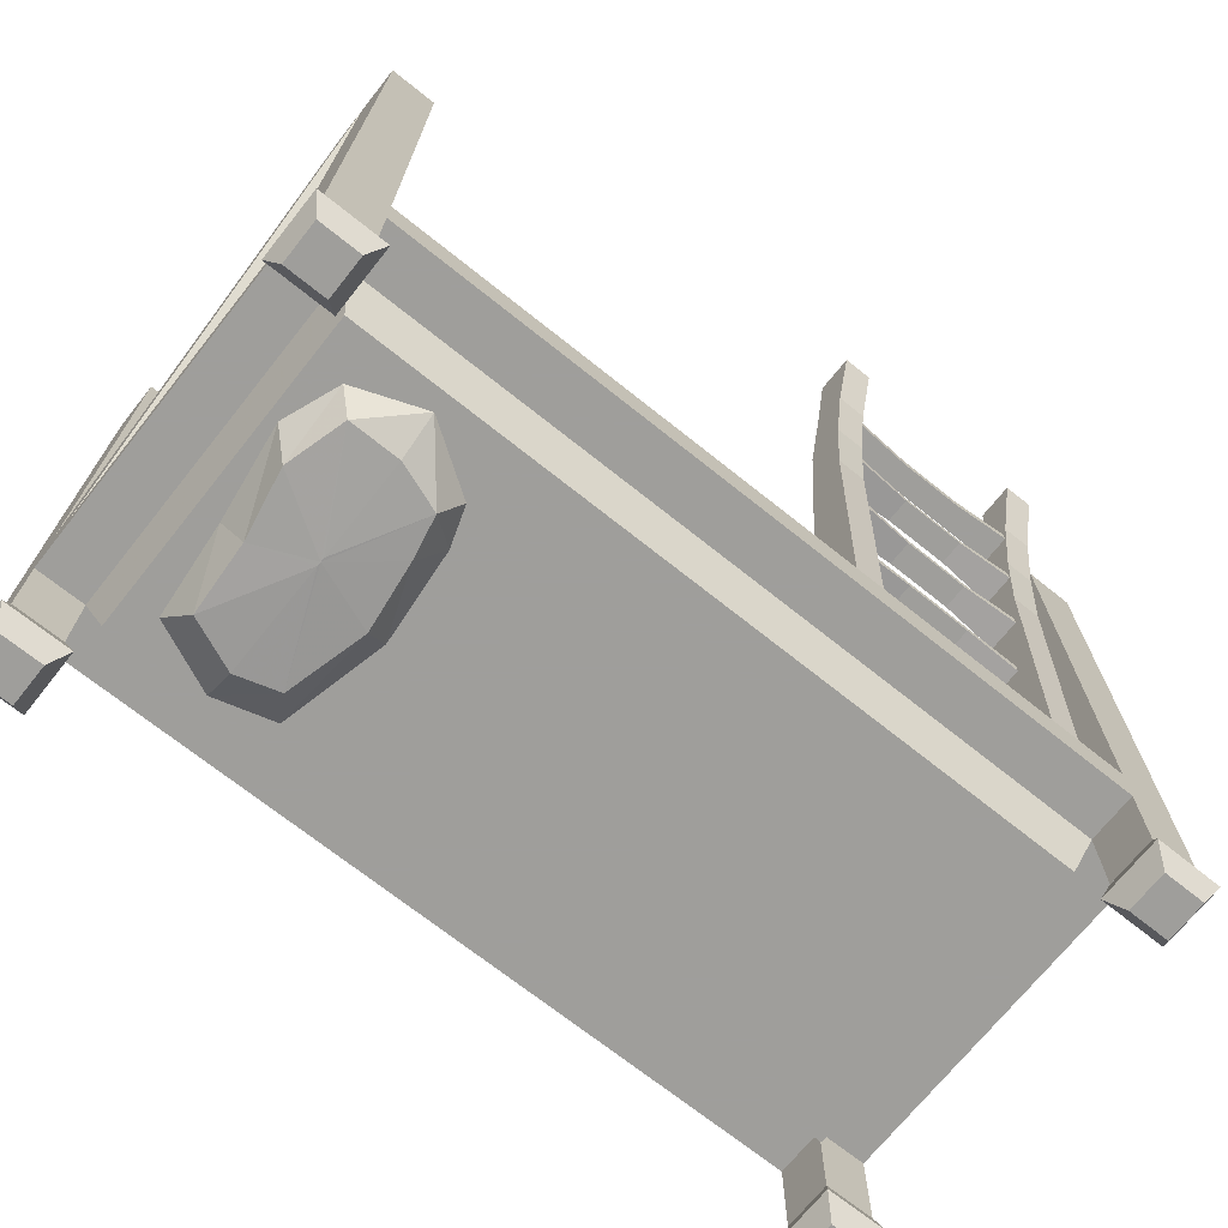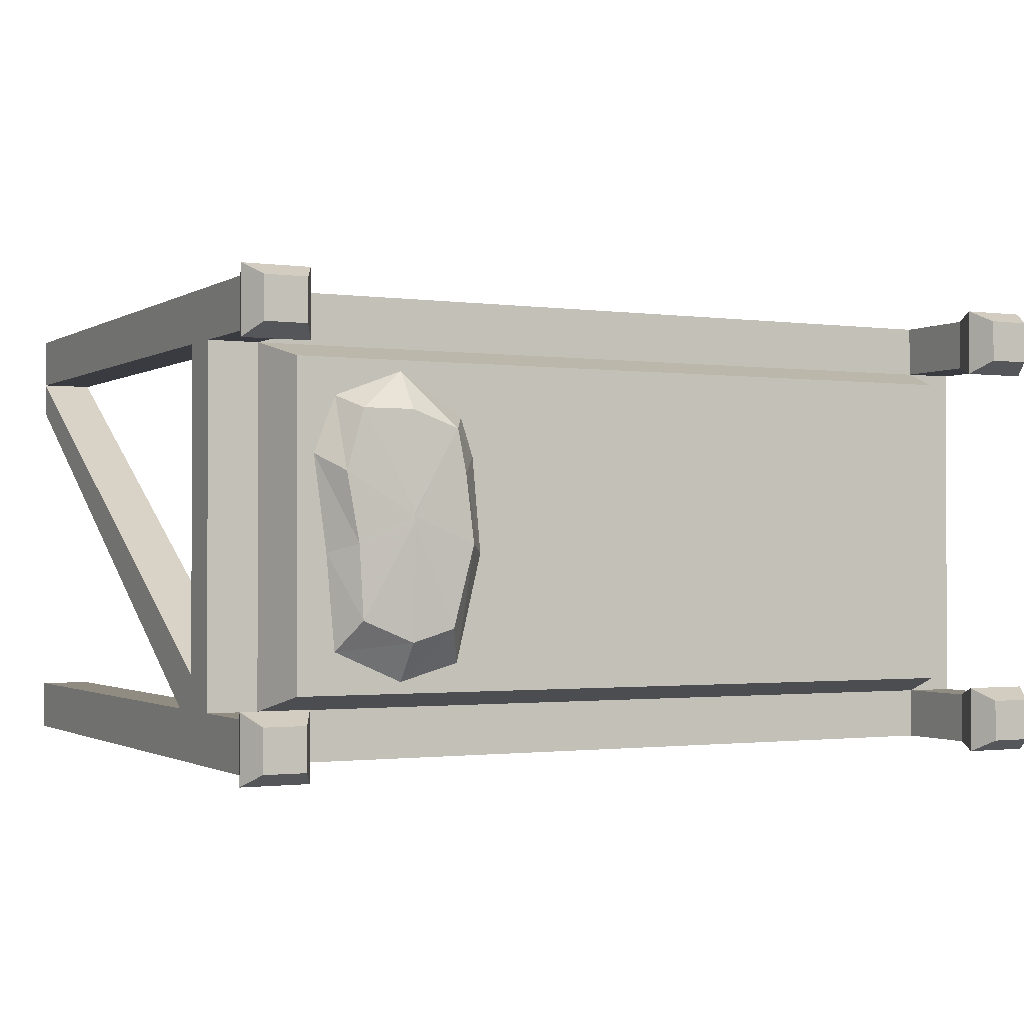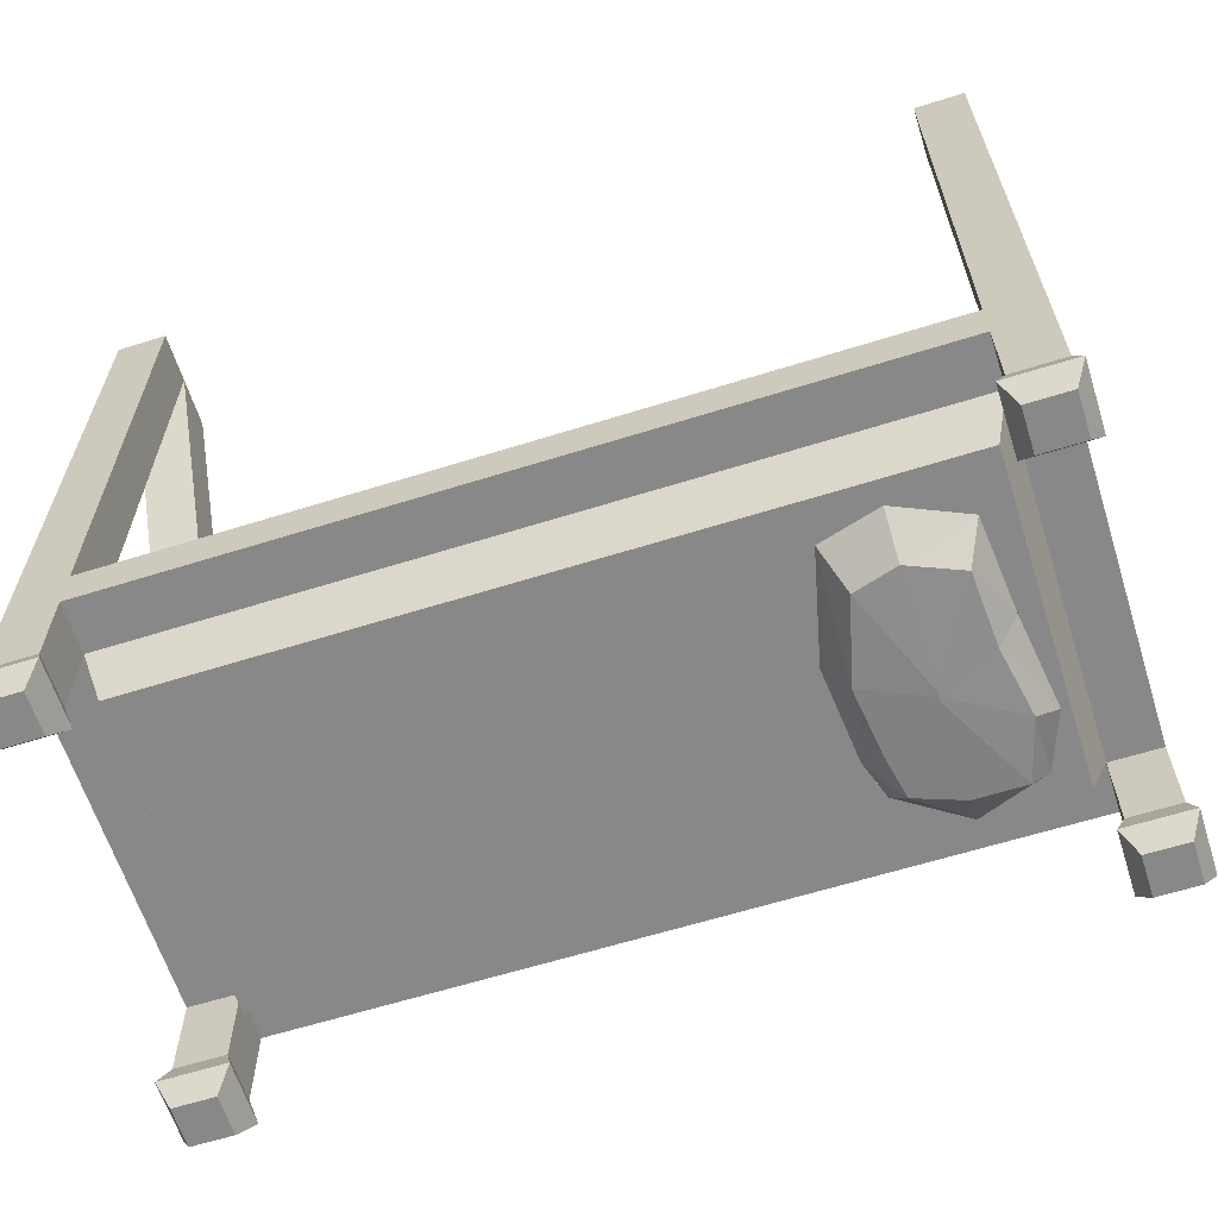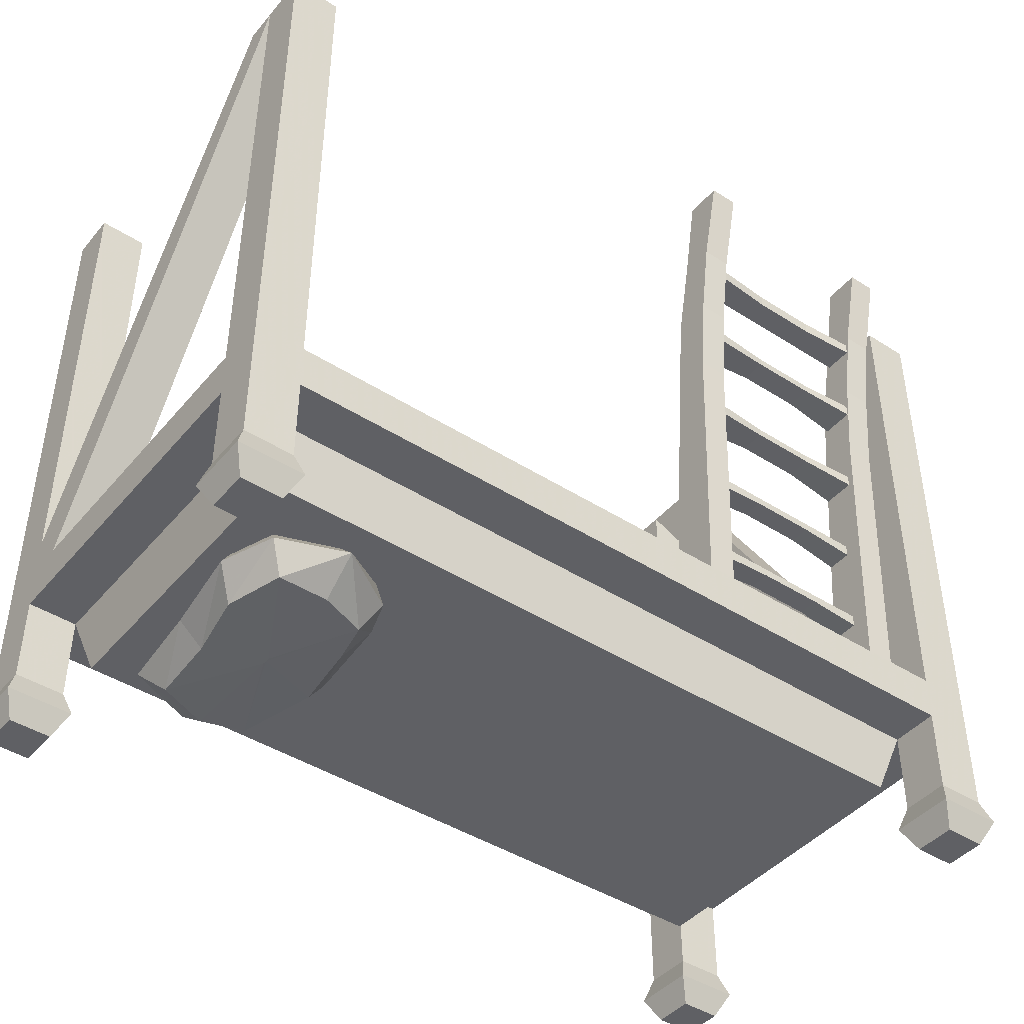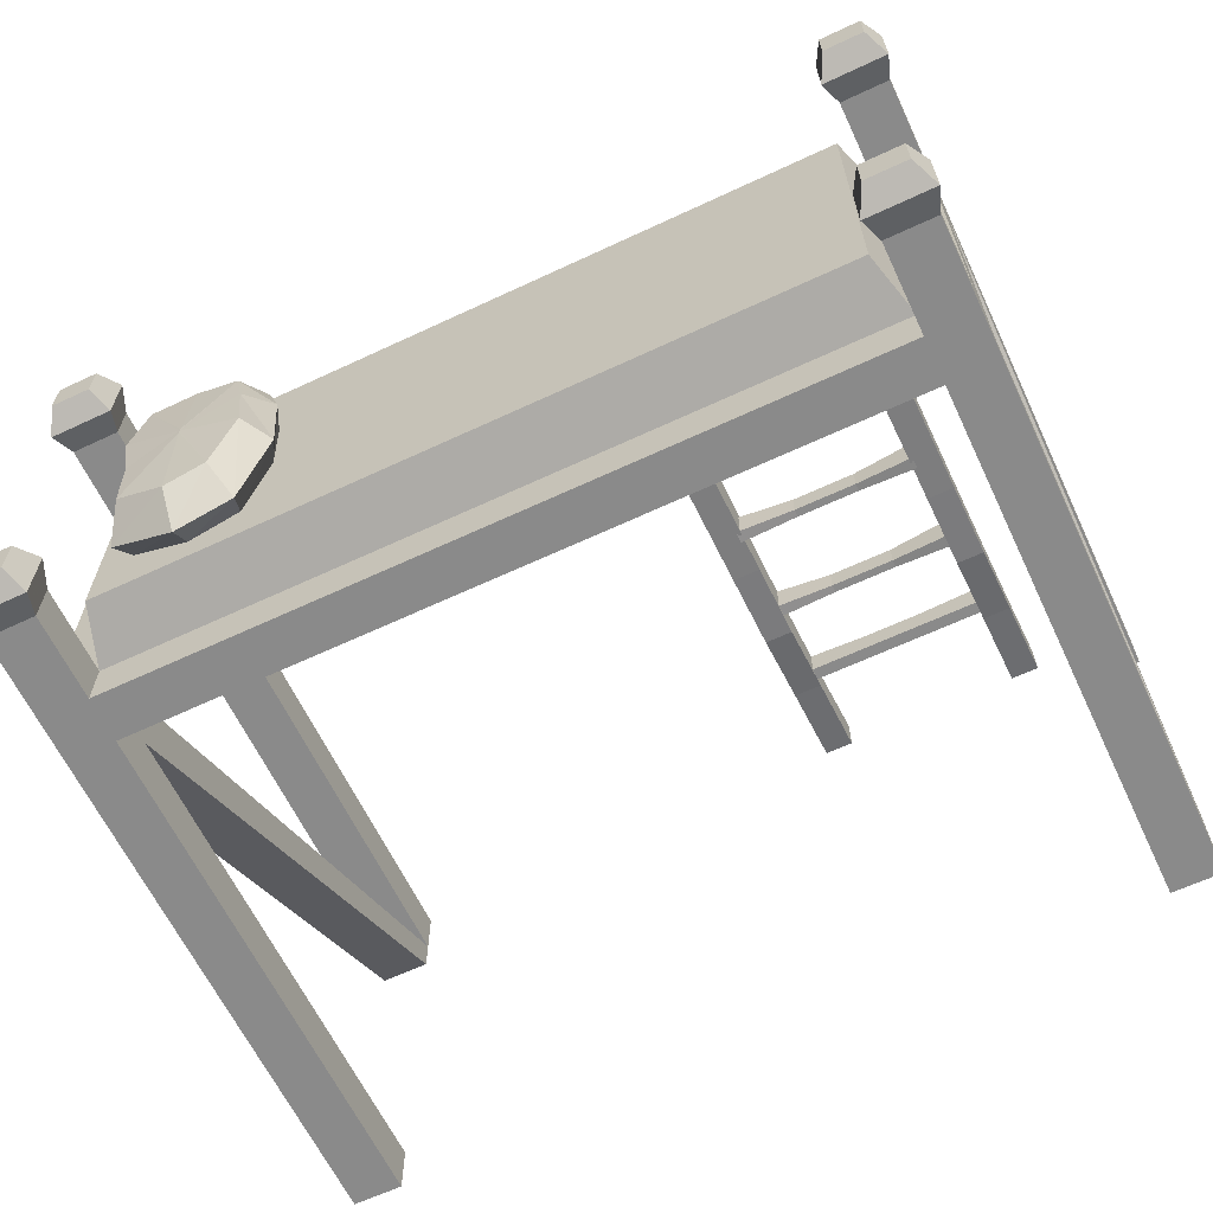
<metadata>
{"format":"obj","ext":"obj","renderer":"f3d","projection":"perspective","resolution":1024,"background":"white","views":[{"elev":-70.8,"azim":-38.6,"up":"+Y"},{"elev":-1.4,"azim":-27.1,"up":"+Z"},{"elev":-62.7,"azim":-162.4,"up":"+Y"},{"elev":-43.7,"azim":-37.0,"up":"+Y"},{"elev":-63.5,"azim":25.3,"up":"+Z"}]}
</metadata>
<code>
v -0.8203 -1 0.4062
v -0.7266 -1.086 0.4062
v -0.7266 -1 0.4062
v -0.7266 0 0.4062
v -0.8203 0 0.4062
v -0.8203 -1 0.3125
v -0.8203 -1.086 0.3125
v -0.8203 -1.25 0.3125
v -0.8203 -1.25 0.4062
v -0.7266 -1.25 0.4062
v -0.7266 -1.086 0.3125
v 0.1875 -1.086 0.4062
v 0.1641 -1 0.4062
v 0.2188 -1 0.4062
v 0.2188 -0.4688 0.4297
v 0.1641 -0.4688 0.4297
v 0.1641 -1 0.3125
v 0.1641 -0.4688 0.3594
v 0.2188 -1 0.3125
v 0.2188 -0.4688 0.3594
v 0.2188 -0.3125 0.375
v 0.2188 -0.3125 0.4453
v 0.1641 -0.3125 0.4453
v 0.1641 -0.3125 0.375
v 0.1641 -0.1641 0.4062
v 0.2188 -0.1641 0.4062
v 0.2188 -0.1641 0.4688
v 0.1641 -0.1641 0.4688
v 0.1641 0 0.5078
v 0.1641 0 0.4375
v 0.2188 0 0.4375
v 0.2188 0 0.5078
v -0.7266 -1.25 0.3125
v -0.8203 -1.086 -0.3438
v -0.7266 -1.086 -0.3438
v -0.6953 -1.195 -0.3125
v -0.6953 -1.195 0.2812
v 0.7109 -1.086 0.3125
v 0.5859 -1.086 0.4062
v 0.5625 -1 0.4062
v 0.6172 -1 0.4062
v 0.6172 -0.4688 0.4297
v 0.5625 -0.4688 0.4297
v 0.5625 -1 0.3125
v 0.5625 -0.4688 0.3594
v 0.6172 -1 0.3125
v 0.6172 -0.4688 0.3594
v 0.7109 -1 0.4062
v 0.7109 -1 0.3125
v 0.7109 0 0.4062
v 0.7109 0 0.3125
v 0.8047 -1 0.3125
v 0.8047 0 0.3125
v 0.8047 -1 0.4062
v 0.8047 -1.086 0.3125
v 0.8047 -1.086 -0.3438
v 0.8047 -1 -0.3438
v 0.8047 -1 -0.4375
v 0.8047 0 -0.4375
v 0.8047 0 -0.3438
v 0.7109 -1 -0.3438
v 0.7109 0 -0.3438
v 0.7109 -1 -0.4375
v 0.7109 0 -0.4375
v 0.7109 -1.086 -0.4375
v -0.7266 -1.086 -0.4375
v -0.7266 -1 -0.4375
v -0.8203 -1 -0.4375
v -0.8203 0 -0.4375
v -0.7266 0 -0.4375
v -0.7266 -1 -0.3438
v -0.7266 0 -0.3438
v -0.8203 -1 -0.3438
v -0.8203 0 -0.3438
v -0.7109 -1.297 0.2969
v -0.8359 -1.297 0.2969
v -0.8359 -1.297 0.4219
v -0.7109 -1.297 0.4219
v -0.7344 -1.344 0.3984
v -0.7344 -1.344 0.3203
v -0.8125 -1.344 0.3203
v -0.8125 -1.344 0.3984
v -0.7266 -1.25 -0.3438
v -0.8203 -1.25 -0.3438
v -0.8203 -1.25 -0.4375
v -0.7266 -1.25 -0.4375
v -0.8359 -1.297 -0.3281
v -0.7109 -1.297 -0.3281
v -0.7109 -1.297 -0.4531
v -0.8359 -1.297 -0.4531
v -0.8125 -1.344 -0.4297
v -0.8125 -1.344 -0.3516
v -0.7344 -1.344 -0.3516
v -0.7344 -1.344 -0.4297
v 0.7109 -1.25 -0.3438
v 0.8047 -1.25 -0.3438
v 0.7109 -1.086 -0.3438
v 0.7109 -1.25 -0.4375
v 0.6953 -1.297 -0.4531
v 0.6953 -1.297 -0.3281
v 0.8203 -1.297 -0.3281
v 0.8047 -1.25 -0.4375
v 0.8203 -1.297 -0.4531
v 0.7969 -1.344 -0.4297
v 0.7188 -1.344 -0.4297
v 0.7188 -1.344 -0.3516
v 0.7969 -1.344 -0.3516
v 0.6797 -1.195 -0.3125
v -0.5156 -1.195 -0.25
v -0.625 -1.195 -0.2031
v -0.6406 -1.195 -0.05469
v -0.6562 -1.195 0.09375
v -0.625 -1.195 0.1797
v -0.5156 -1.195 0.2188
v 0.6797 -1.195 0.2812
v 0.8047 -1.25 0.3125
v 0.7109 -1.25 0.3125
v 0.7109 -1.086 0.4062
v 0.8047 -1.25 0.4062
v 0.7109 -1.25 0.4062
v 0.6953 -1.297 0.4219
v 0.8203 -1.297 0.4219
v 0.8203 -1.297 0.2969
v 0.6953 -1.297 0.2969
v -0.3047 -1.086 -0.3438
v -0.3047 -1.195 -0.3125
v -0.3594 -1.195 -0.3125
v -0.3594 -1.086 -0.3438
v -0.8203 0 0.3125
v -0.7266 -1 0.3125
v -0.7266 0 0.3125
v 0.8047 0 0.4062
v -0.4219 -1.195 -0.2188
v -0.4062 -1.234 -0.2578
v -0.5156 -1.234 -0.2891
v -0.6406 -1.234 -0.2344
v -0.6562 -1.234 -0.0625
v -0.6797 -1.234 0.1094
v -0.6406 -1.234 0.2109
v -0.5156 -1.234 0.2578
v -0.4141 -1.195 0.1797
v -0.3906 -1.195 0.09375
v -0.3828 -1.195 -0.05469
v -0.3594 -1.234 -0.0625
v -0.3984 -1.289 -0.04688
v -0.4375 -1.289 -0.1953
v -0.5156 -1.289 -0.2188
v -0.6094 -1.289 -0.1797
v -0.6172 -1.289 -0.04688
v -0.6406 -1.289 0.07812
v -0.6094 -1.289 0.1875
v -0.5156 -1.289 0.1875
v -0.4297 -1.289 0.1562
v -0.3984 -1.234 0.1797
v -0.375 -1.234 0.1094
v -0.4141 -1.289 0.07812
v -0.5156 -1.297 0
v -0.5156 -1.297 -0.007812
v -0.5156 -1.297 0.007812
v 0.7188 -1.344 0.3203
v 0.7188 -1.344 0.3984
v 0.7969 -1.344 0.3984
v 0.7969 -1.344 0.3203
v -0.3047 -1.086 0.3125
v -0.3047 -1.195 0.2812
v -0.3594 -1.086 0.3125
v -0.3594 -1.195 0.2812
v -0.8203 -1 -0.2812
v -0.7266 -1 -0.2812
v -0.8203 -0.9375 -0.3438
v -0.8203 0 0.25
v -0.7266 -0.9375 -0.3438
v -0.7266 0 0.25
v 0.7109 -0.9375 0.3125
v 0.8047 -0.9375 0.3125
v 0.8047 0 -0.25
v 0.7109 0 -0.25
v 0.7109 -1 0.25
v 0.8047 -1 0.25
v 0.6172 -0.1641 0.4688
v 0.6172 -0.1641 0.4062
v 0.6172 0 0.4375
v 0.6172 0 0.5078
v 0.5625 -0.1641 0.4688
v 0.5625 -0.3125 0.4453
v 0.6172 -0.3125 0.4453
v 0.6172 -0.3125 0.375
v 0.5625 -0.1641 0.4062
v 0.5625 0 0.4375
v 0.5625 0 0.5078
v 0.5625 -0.3125 0.375
v 0.4531 -0.2031 0.4531
v 0.4531 -0.2031 0.4062
v 0.5703 -0.2031 0.4062
v 0.5703 -0.2031 0.4609
v 0.5703 -0.1797 0.4609
v 0.4531 -0.1797 0.4531
v 0.3281 -0.1797 0.4531
v 0.3281 -0.2031 0.4531
v 0.3281 -0.2031 0.4062
v 0.4531 -0.1797 0.4062
v 0.5703 -0.1797 0.4062
v 0.3281 -0.1797 0.4062
v 0.2109 -0.2031 0.4062
v 0.2109 -0.1797 0.4062
v 0.2109 -0.2031 0.4609
v 0.2109 -0.1797 0.4609
v 0.4531 -0.3672 0.4297
v 0.4531 -0.3672 0.3828
v 0.5703 -0.375 0.375
v 0.5703 -0.375 0.4375
v 0.5703 -0.3516 0.4375
v 0.4531 -0.3516 0.4297
v 0.3281 -0.3516 0.4297
v 0.3281 -0.3672 0.4297
v 0.3281 -0.3672 0.3828
v 0.4531 -0.3516 0.3828
v 0.5703 -0.3516 0.375
v 0.3281 -0.3516 0.3828
v 0.2109 -0.375 0.375
v 0.2109 -0.3516 0.375
v 0.2109 -0.375 0.4375
v 0.2109 -0.3516 0.4375
v 0.4531 -0.5547 0.4062
v 0.4531 -0.5547 0.3594
v 0.5703 -0.5625 0.3516
v 0.5703 -0.5625 0.4141
v 0.5703 -0.5391 0.4141
v 0.4531 -0.5391 0.4062
v 0.3281 -0.5391 0.4062
v 0.3281 -0.5547 0.4062
v 0.3281 -0.5547 0.3594
v 0.4531 -0.5391 0.3594
v 0.5703 -0.5391 0.3516
v 0.3281 -0.5391 0.3594
v 0.2109 -0.5625 0.3516
v 0.2109 -0.5391 0.3516
v 0.2109 -0.5625 0.4141
v 0.2109 -0.5391 0.4141
v 0.4531 -0.7266 0.3828
v 0.4531 -0.7266 0.3438
v 0.5703 -0.7344 0.3359
v 0.5703 -0.7344 0.3828
v 0.5703 -0.7109 0.3828
v 0.4531 -0.7109 0.3828
v 0.3281 -0.7109 0.3828
v 0.3281 -0.7266 0.3828
v 0.3281 -0.7266 0.3438
v 0.4531 -0.7109 0.3438
v 0.5703 -0.7109 0.3359
v 0.3281 -0.7109 0.3438
v 0.2109 -0.7344 0.3359
v 0.2109 -0.7109 0.3359
v 0.2109 -0.7344 0.3828
v 0.2109 -0.7109 0.3828
v 0.4609 -0.9062 0.375
v 0.4609 -0.9062 0.3359
v 0.5703 -0.9141 0.3281
v 0.5703 -0.9141 0.375
v 0.5703 -0.8906 0.375
v 0.4609 -0.8906 0.375
v 0.3359 -0.8906 0.375
v 0.3359 -0.9062 0.375
v 0.3359 -0.9062 0.3359
v 0.4609 -0.8906 0.3359
v 0.5703 -0.8906 0.3281
v 0.3359 -0.8906 0.3359
v 0.2109 -0.9141 0.3281
v 0.2109 -0.8906 0.3281
v 0.2109 -0.9141 0.375
v 0.2109 -0.8906 0.375
f 1 2 3
f 1 3 4
f 1 4 5
f 1 9 2
f 2 9 10
f 2 12 3
f 3 12 13
f 11 33 7
f 12 39 14
f 14 39 40
f 49 51 52
f 52 51 53
f 52 55 56
f 52 56 57
f 57 60 61
f 61 60 62
f 63 64 58
f 63 58 65
f 63 65 66
f 63 66 67
f 67 66 68
f 67 68 69
f 67 69 70
f 71 72 73
f 73 72 74
f 73 34 7
f 73 7 6
f 33 8 7
f 8 33 75
f 8 75 76
f 9 77 10
f 10 77 78
f 75 80 76
f 76 80 81
f 77 82 78
f 78 82 79
f 79 82 81
f 79 81 80
f 83 35 84
f 83 84 87
f 83 87 88
f 86 89 85
f 86 85 68
f 86 68 66
f 84 35 34
f 87 92 88
f 88 92 93
f 89 94 90
f 89 90 85
f 95 96 56
f 95 56 97
f 95 100 96
f 96 100 101
f 98 65 102
f 98 102 103
f 98 103 99
f 99 103 104
f 99 104 105
f 100 106 101
f 101 106 107
f 102 65 58
f 38 55 116
f 38 116 117
f 118 54 48
f 118 48 41
f 118 41 39
f 119 54 120
f 119 120 121
f 119 121 122
f 116 123 117
f 117 123 124
f 118 120 54
f 6 129 130
f 130 129 131
f 58 64 59
f 48 54 132
f 48 132 50
f 104 107 105
f 105 107 106
f 121 161 122
f 122 161 162
f 123 163 124
f 124 163 160
f 160 163 162
f 160 162 161
f 90 94 91
f 91 94 93
f 91 93 92
f 168 169 131
f 168 131 129
f 170 171 172
f 172 171 173
f 174 175 176
f 174 176 177
f 178 62 179
f 179 62 60
f 1 5 6
f 1 6 7
f 1 7 8
f 1 8 9
f 2 10 11
f 2 11 12
f 10 9 8
f 10 8 33
f 10 33 11
f 11 7 34
f 11 34 35
f 11 38 39
f 11 39 12
f 49 48 50
f 49 50 51
f 52 53 54
f 52 54 55
f 57 56 58
f 57 58 59
f 57 59 60
f 61 62 63
f 63 62 64
f 67 70 71
f 71 70 72
f 73 74 68
f 73 68 34
f 8 76 9
f 9 76 77
f 10 78 33
f 33 78 75
f 75 78 79
f 75 79 80
f 76 81 77
f 77 81 82
f 83 84 85
f 83 85 86
f 83 86 66
f 83 66 35
f 83 88 86
f 86 88 89
f 84 34 85
f 84 85 90
f 84 90 87
f 87 90 91
f 87 91 92
f 88 93 89
f 89 93 94
f 85 34 68
f 95 97 98
f 95 98 99
f 95 99 100
f 96 101 102
f 96 102 58
f 96 58 56
f 98 97 65
f 99 105 100
f 100 105 106
f 101 107 103
f 101 103 102
f 35 66 65
f 35 65 97
f 38 97 55
f 38 117 118
f 38 118 48
f 38 48 49
f 118 39 38
f 119 120 117
f 119 117 116
f 119 116 55
f 119 55 54
f 119 122 116
f 116 122 123
f 117 124 120
f 117 120 118
f 55 97 56
f 6 5 129
f 130 131 3
f 3 131 4
f 68 74 69
f 54 53 132
f 103 107 104
f 120 124 121
f 121 124 160
f 121 160 161
f 122 162 123
f 123 162 163
f 168 129 73
f 73 129 170
f 170 129 171
f 172 173 71
f 71 173 131
f 71 131 169
f 174 177 49
f 49 177 62
f 49 62 178
f 179 60 52
f 52 60 175
f 175 60 176
f 13 12 14
f 13 14 15
f 13 15 16
f 13 16 17
f 17 16 18
f 17 18 19
f 19 18 20
f 19 20 14
f 14 20 15
f 40 39 41
f 40 41 42
f 40 42 43
f 40 43 44
f 44 43 45
f 44 45 46
f 46 45 47
f 46 47 41
f 46 41 48
f 46 48 49
f 47 42 41
f 192 193 194
f 192 194 195
f 206 204 200
f 206 200 199
f 208 209 210
f 208 210 211
f 222 220 216
f 222 216 215
f 224 225 226
f 224 226 227
f 238 236 232
f 238 232 231
f 240 241 242
f 240 242 243
f 254 252 248
f 254 248 247
f 256 257 258
f 256 258 259
f 270 268 264
f 270 264 263
f 15 20 21
f 15 21 22
f 15 22 16
f 16 22 23
f 16 23 18
f 18 23 24
f 18 24 20
f 20 24 21
f 185 191 45
f 185 45 43
f 185 43 186
f 186 43 42
f 186 42 187
f 187 42 47
f 187 47 191
f 191 47 45
f 21 24 25
f 21 25 26
f 21 26 22
f 22 26 27
f 22 27 23
f 23 27 28
f 23 28 24
f 24 28 25
f 180 184 185
f 180 185 186
f 180 186 181
f 181 186 187
f 181 187 188
f 184 188 191
f 184 191 185
f 187 191 188
f 25 28 29
f 25 29 30
f 25 30 26
f 26 30 31
f 26 31 27
f 27 31 32
f 27 32 28
f 28 32 29
f 180 181 182
f 180 182 183
f 180 183 184
f 181 188 189
f 181 189 182
f 188 184 190
f 188 190 189
f 184 183 190
f 192 195 196
f 192 196 197
f 192 197 198
f 192 198 199
f 193 200 201
f 193 201 194
f 194 201 202
f 200 203 201
f 203 200 204
f 203 204 205
f 206 199 207
f 207 199 198
f 208 211 212
f 208 212 213
f 208 213 214
f 208 214 215
f 209 216 217
f 209 217 210
f 210 217 218
f 216 219 217
f 219 216 220
f 219 220 221
f 222 215 223
f 223 215 214
f 224 227 228
f 224 228 229
f 224 229 230
f 224 230 231
f 225 232 233
f 225 233 226
f 226 233 234
f 232 235 233
f 235 232 236
f 235 236 237
f 238 231 239
f 239 231 230
f 240 243 244
f 240 244 245
f 240 245 246
f 240 246 247
f 241 248 249
f 241 249 242
f 242 249 250
f 248 251 249
f 251 248 252
f 251 252 253
f 254 247 255
f 255 247 246
f 256 259 260
f 256 260 261
f 256 261 262
f 256 262 263
f 257 264 265
f 257 265 258
f 258 265 266
f 264 267 265
f 267 264 268
f 267 268 269
f 270 263 271
f 271 263 262
f 11 35 36
f 11 36 37
f 11 37 38
f 35 97 108
f 35 108 36
f 36 108 109
f 36 109 110
f 36 110 111
f 36 111 37
f 37 111 112
f 37 112 113
f 37 113 114
f 37 114 115
f 37 115 38
f 38 115 97
f 97 115 108
f 108 133 109
f 114 141 115
f 115 141 142
f 115 142 108
f 108 142 143
f 108 143 133
f 97 108 125
f 125 108 126
f 109 133 134
f 109 134 135
f 109 135 110
f 110 135 136
f 110 136 111
f 111 136 137
f 111 137 112
f 112 137 138
f 112 138 113
f 113 138 139
f 113 139 114
f 114 139 140
f 114 140 141
f 133 143 144
f 133 144 134
f 134 144 145
f 134 145 146
f 134 146 135
f 135 146 147
f 135 147 136
f 136 147 148
f 136 148 137
f 137 148 149
f 137 149 138
f 138 149 150
f 138 150 139
f 139 150 151
f 139 151 140
f 140 151 152
f 140 152 153
f 140 153 154
f 140 154 141
f 141 154 142
f 142 154 155
f 142 155 143
f 143 155 144
f 144 155 156
f 144 156 145
f 145 156 157
f 145 157 146
f 146 157 158
f 146 158 147
f 147 158 148
f 148 158 149
f 149 158 157
f 149 157 150
f 150 157 151
f 151 157 159
f 151 159 152
f 152 159 153
f 153 159 157
f 153 157 156
f 153 156 155
f 153 155 154
f 38 164 165
f 38 165 115
f 115 165 126
f 115 126 108
f 125 126 127
f 125 127 128
f 165 164 166
f 165 166 167
f 165 167 126
f 126 167 127
f 192 199 193
f 193 199 200
f 208 215 209
f 209 215 216
f 224 231 225
f 225 231 232
f 240 247 241
f 241 247 248
f 256 263 257
f 257 263 264

</code>
